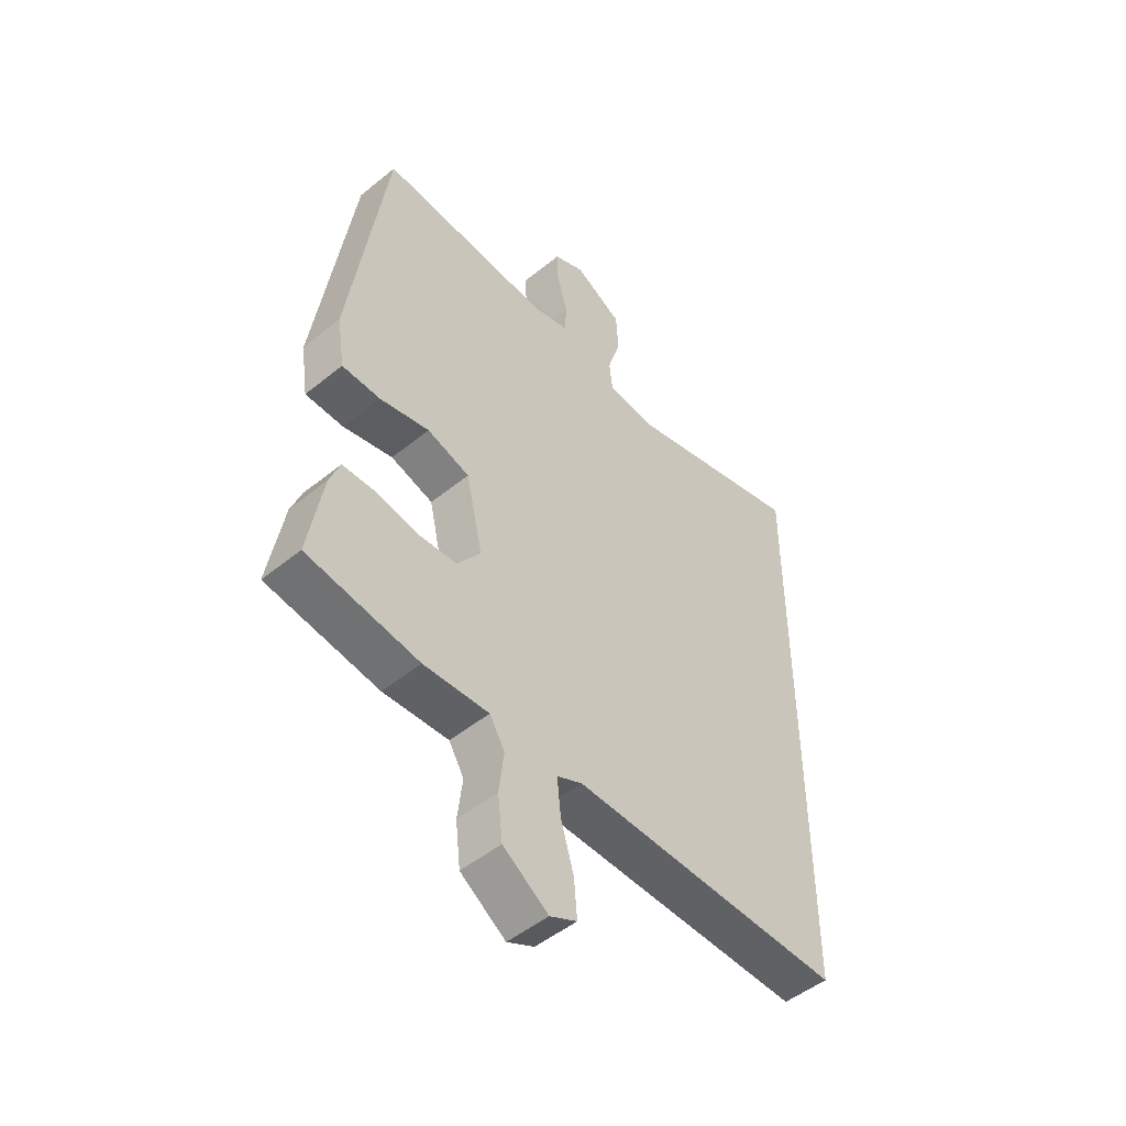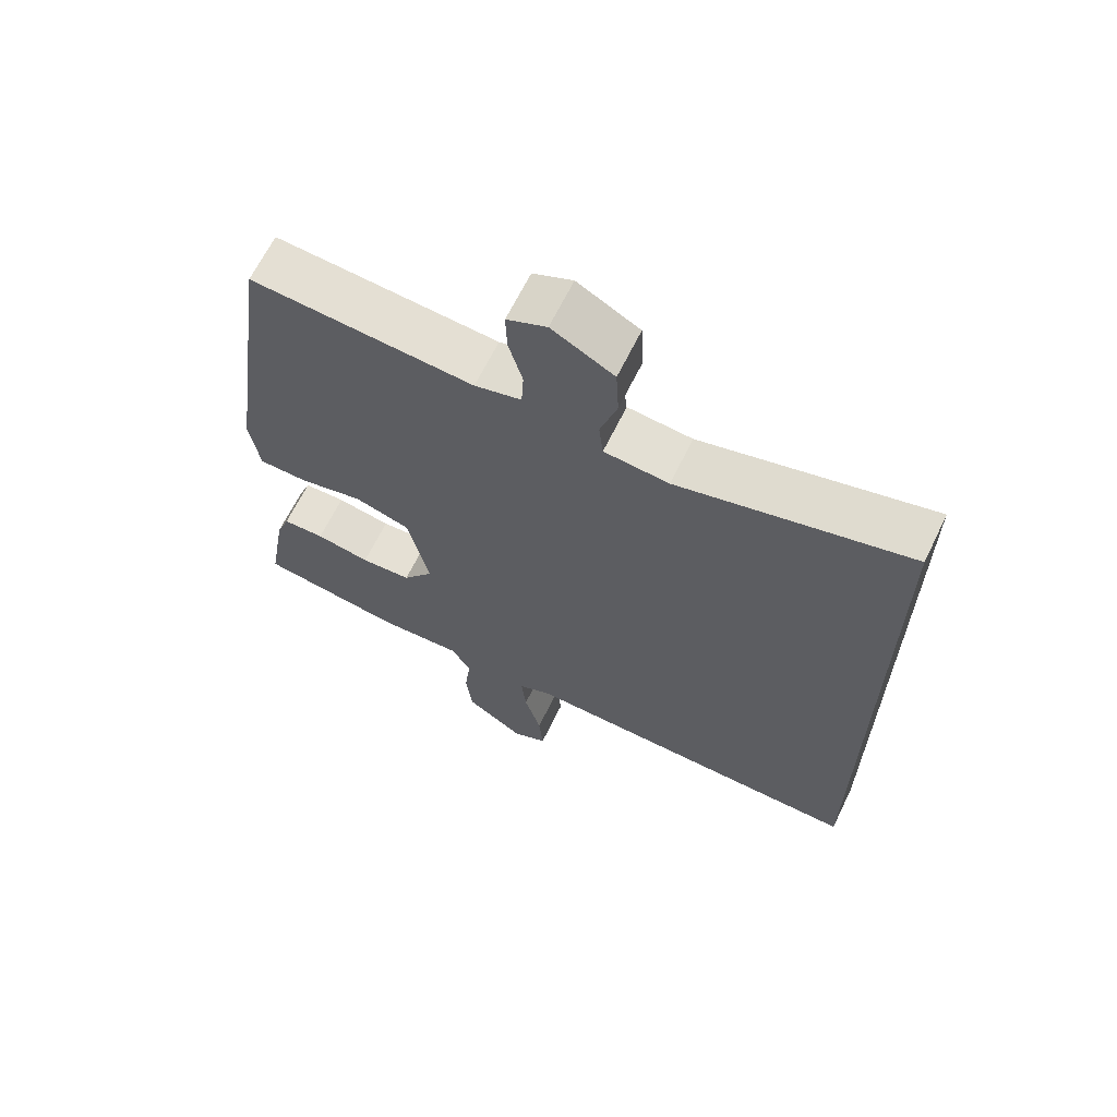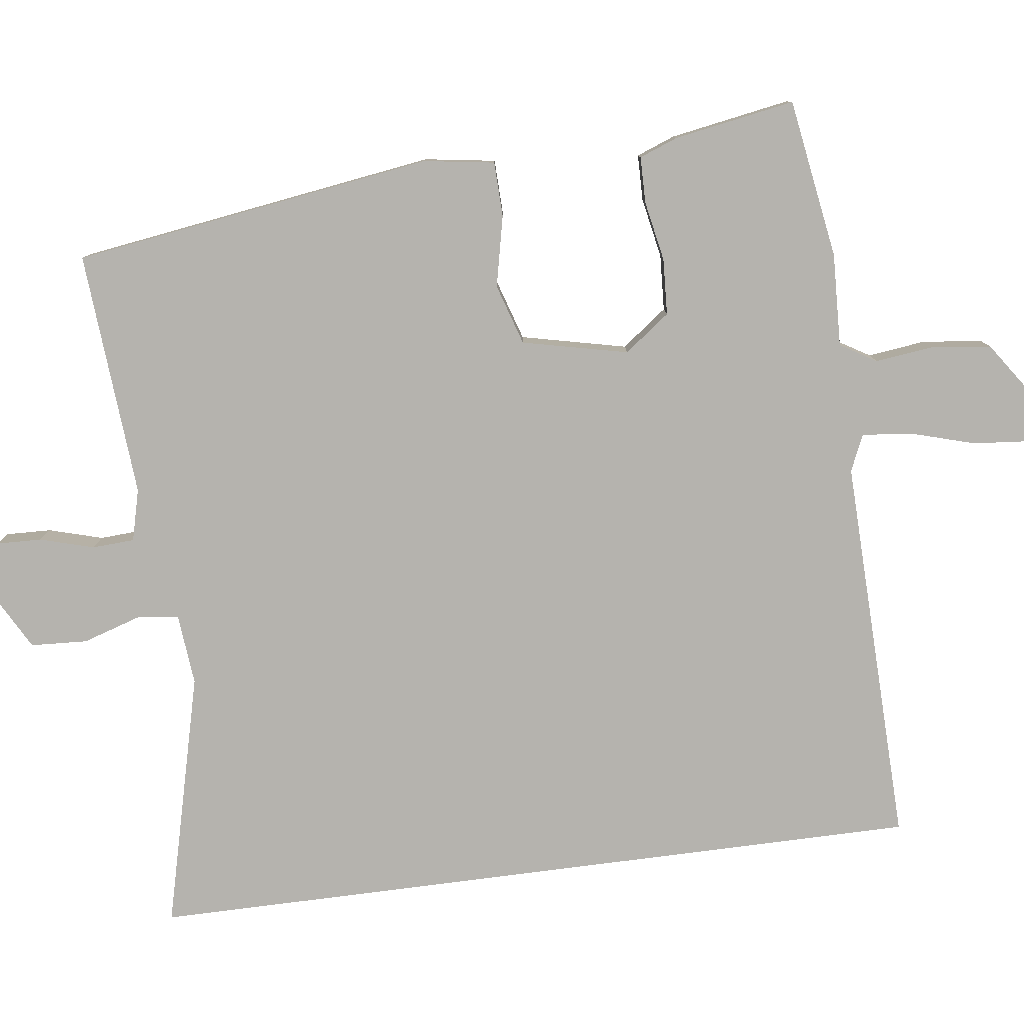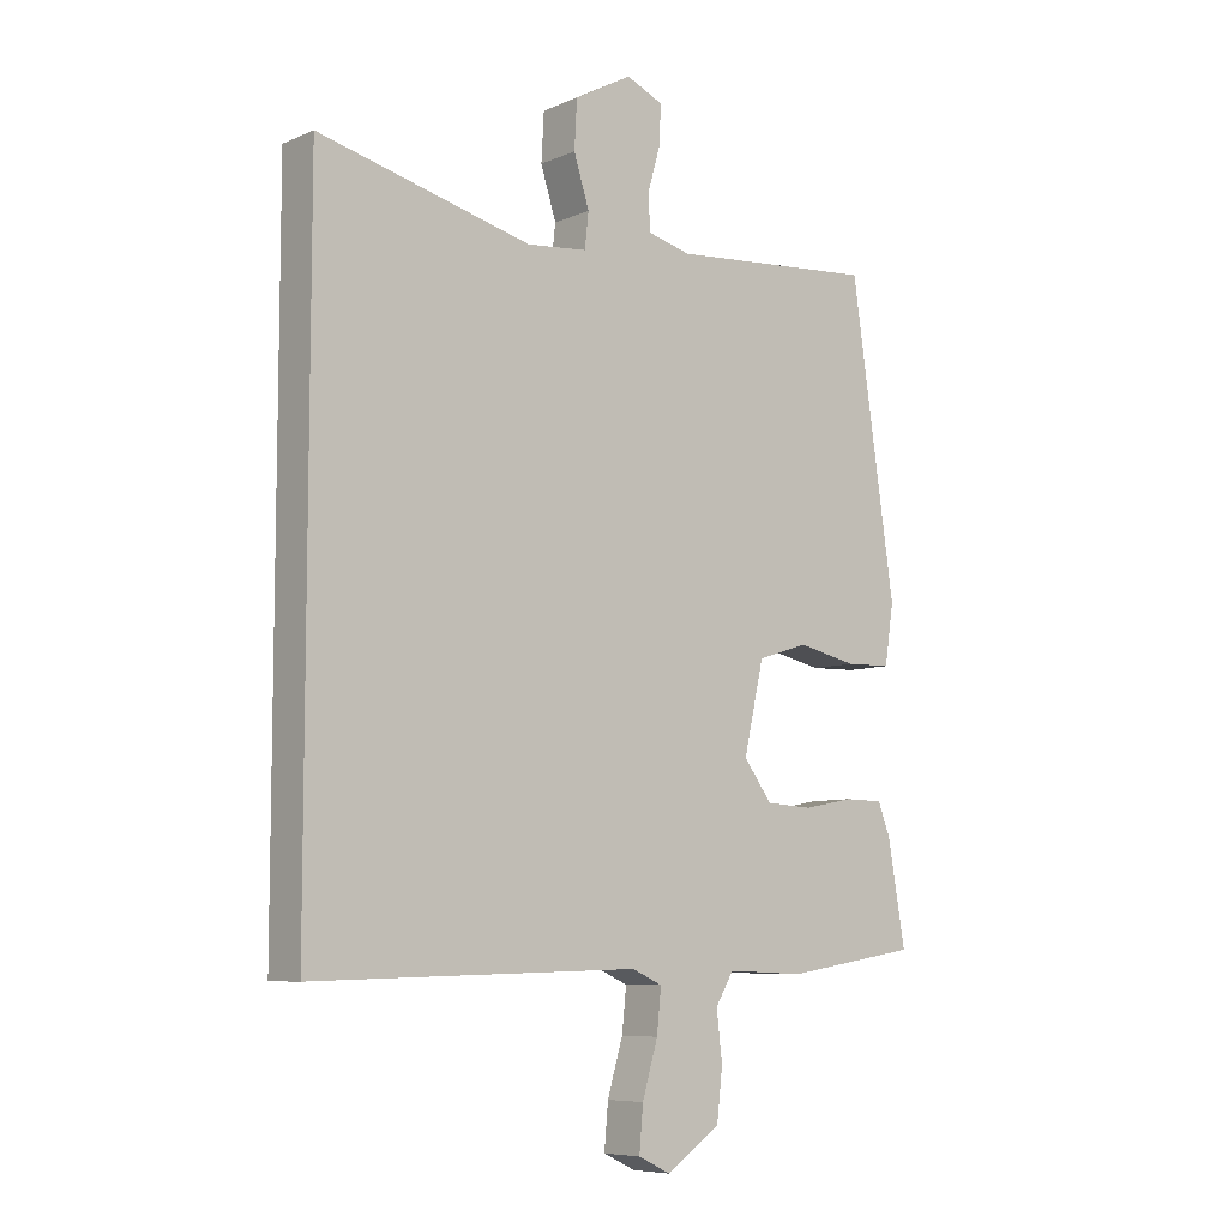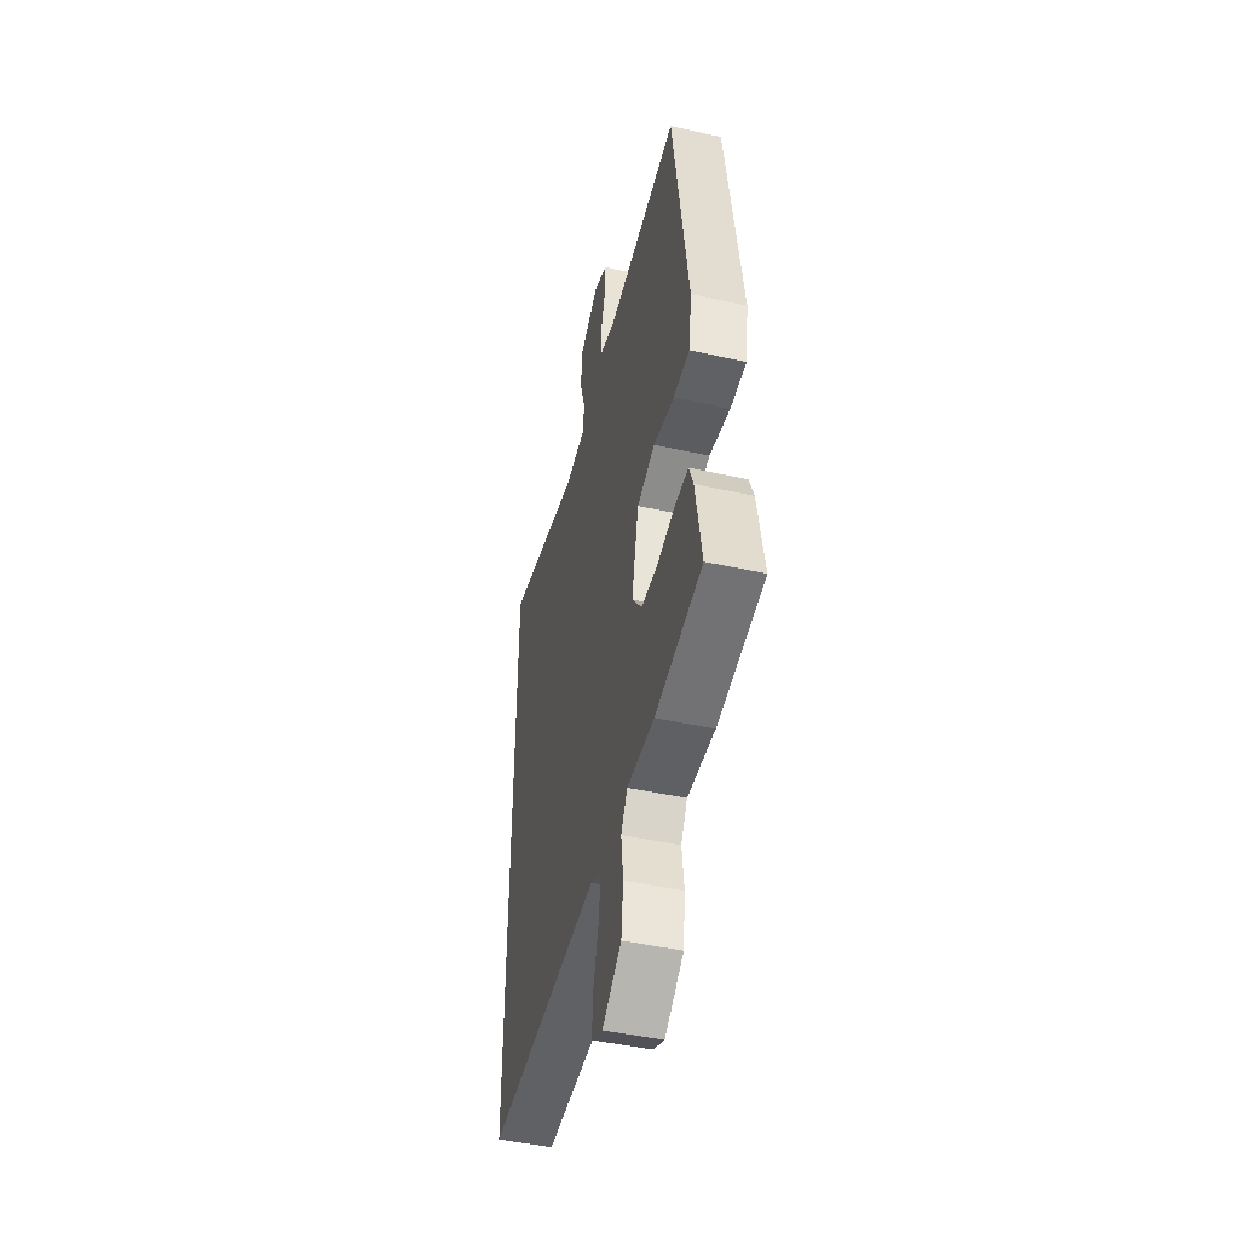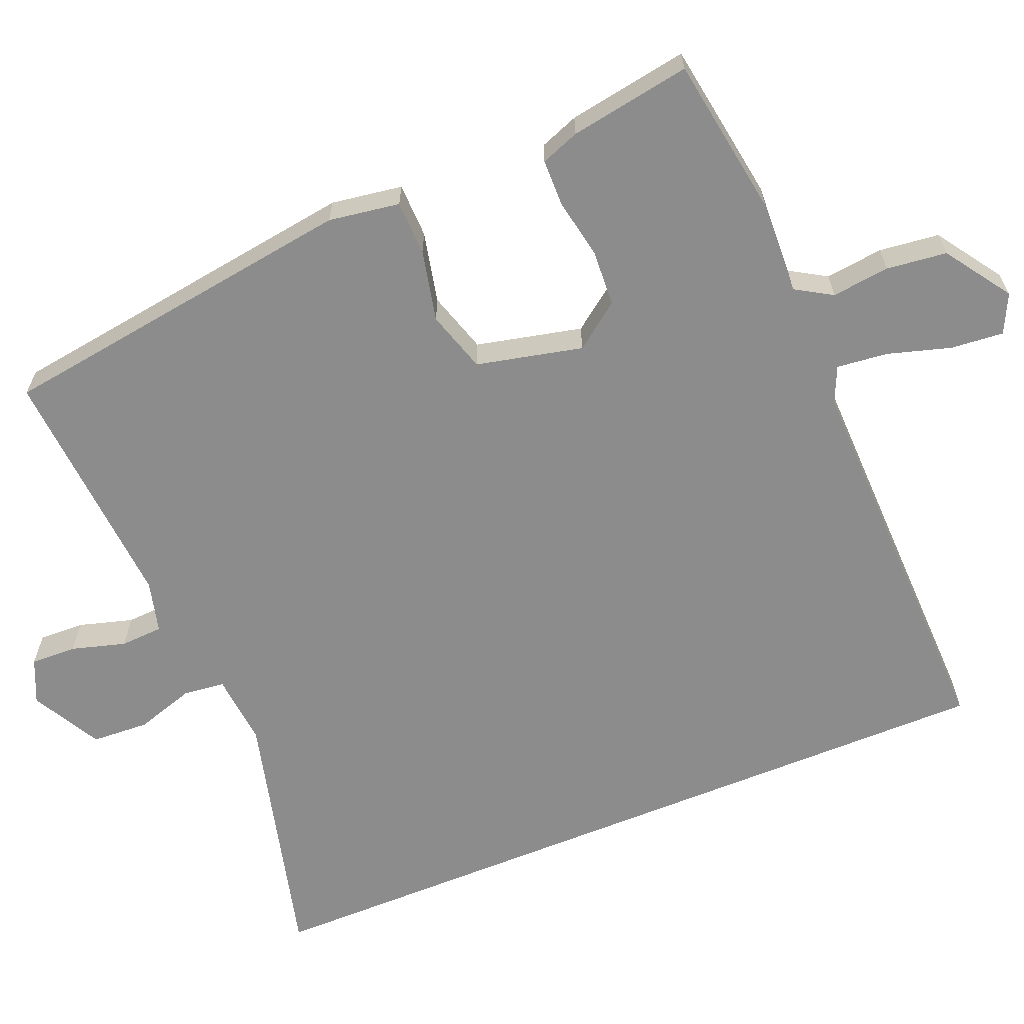
<metadata>
{"format":"obj","ext":"obj","renderer":"f3d","projection":"perspective","resolution":1024,"background":"white","views":[{"elev":-49.3,"azim":132.0,"up":"+Z"},{"elev":65.6,"azim":-154.0,"up":"+Z"},{"elev":-80.0,"azim":97.4,"up":"+Y"},{"elev":-7.5,"azim":-39.9,"up":"+Z"},{"elev":-46.7,"azim":75.9,"up":"+Z"},{"elev":-64.3,"azim":112.2,"up":"+Y"}]}
</metadata>
<code>
v -0.5 0.07 0.539
v -0.169 0.07 0.456
v -0.076 0.07 0.465
v -0.07 0.07 0.519
v -0.094 0.07 0.595
v -0.09 0.07 0.669
v -0.001 0.07 0.718
v 0.056 0.07 0.693
v 0.054 0.07 0.634
v 0.034 0.07 0.564
v 0.037 0.07 0.509
v 0.104 0.07 0.492
v 0.424 0.07 0.517
v 0.492 0.07 0.048
v 0.478 0.07 -0.044
v 0.407 0.07 -0.046
v 0.315 0.07 -0.026
v 0.236 0.07 -0.051
v 0.205 0.07 -0.188
v 0.249 0.07 -0.247
v 0.322 0.07 -0.251
v 0.4 0.07 -0.236
v 0.46 0.07 -0.237
v 0.479 0.07 -0.287
v 0.506 0.07 -0.444
v 0.299 0.07 -0.477
v 0.178 0.07 -0.472
v 0.15 0.07 -0.519
v 0.159 0.07 -0.594
v 0.15 0.07 -0.672
v 0.066 0.07 -0.73
v 0.016 0.07 -0.706
v 0.022 0.07 -0.638
v 0.046 0.07 -0.556
v 0.053 0.07 -0.49
v 0.006 0.07 -0.469
v -0.5 0.07 -0.482
v -0.5 0 0.539
v -0.169 0 0.456
v -0.076 0 0.465
v -0.07 0 0.519
v -0.094 0 0.595
v -0.09 0 0.669
v -0.001 0 0.718
v 0.056 0 0.693
v 0.054 0 0.634
v 0.034 0 0.564
v 0.037 0 0.509
v 0.104 0 0.492
v 0.424 0 0.517
v 0.492 0 0.048
v 0.478 0 -0.044
v 0.407 0 -0.046
v 0.315 0 -0.026
v 0.236 0 -0.051
v 0.205 0 -0.188
v 0.249 0 -0.247
v 0.322 0 -0.251
v 0.4 0 -0.236
v 0.46 0 -0.237
v 0.479 0 -0.287
v 0.506 0 -0.444
v 0.299 0 -0.477
v 0.178 0 -0.472
v 0.15 0 -0.519
v 0.159 0 -0.594
v 0.15 0 -0.672
v 0.066 0 -0.73
v 0.016 0 -0.706
v 0.022 0 -0.638
v 0.046 0 -0.556
v 0.053 0 -0.49
v 0.006 0 -0.469
v -0.5 0 -0.482
f 36 37 1 2
f 35 36 2 3
f 32 33 34
f 31 32 34
f 30 31 34
f 29 30 34
f 28 29 34
f 27 28 34 35
f 25 26 27
f 24 25 27
f 23 24 27
f 22 23 27
f 21 22 27
f 20 21 27 35
f 19 20 35
f 35 3 4
f 19 35 4
f 18 19 4
f 15 16 17
f 14 15 17
f 13 14 17
f 12 13 17
f 17 18 4
f 12 17 4
f 11 12 4
f 8 9 10
f 7 8 10
f 6 7 10
f 5 6 10
f 4 5 10
f 4 10 11
f 39 38 74 73
f 40 39 73 72
f 71 70 69
f 71 69 68
f 71 68 67
f 71 67 66
f 71 66 65
f 72 71 65 64
f 64 63 62
f 64 62 61
f 64 61 60
f 64 60 59
f 64 59 58
f 72 64 58 57
f 72 57 56
f 41 40 72
f 41 72 56
f 41 56 55
f 54 53 52
f 54 52 51
f 54 51 50
f 54 50 49
f 41 55 54
f 41 54 49
f 41 49 48
f 47 46 45
f 47 45 44
f 47 44 43
f 47 43 42
f 47 42 41
f 48 47 41
f 1 38 39 2
f 2 39 40 3
f 3 40 41 4
f 4 41 42 5
f 5 42 43 6
f 6 43 44 7
f 7 44 45 8
f 8 45 46 9
f 9 46 47 10
f 10 47 48 11
f 11 48 49 12
f 12 49 50 13
f 13 50 51 14
f 14 51 52 15
f 15 52 53 16
f 16 53 54 17
f 17 54 55 18
f 18 55 56 19
f 19 56 57 20
f 20 57 58 21
f 21 58 59 22
f 22 59 60 23
f 23 60 61 24
f 24 61 62 25
f 25 62 63 26
f 26 63 64 27
f 27 64 65 28
f 28 65 66 29
f 29 66 67 30
f 30 67 68 31
f 31 68 69 32
f 32 69 70 33
f 33 70 71 34
f 34 71 72 35
f 35 72 73 36
f 36 73 74 37
f 37 74 38 1

</code>
